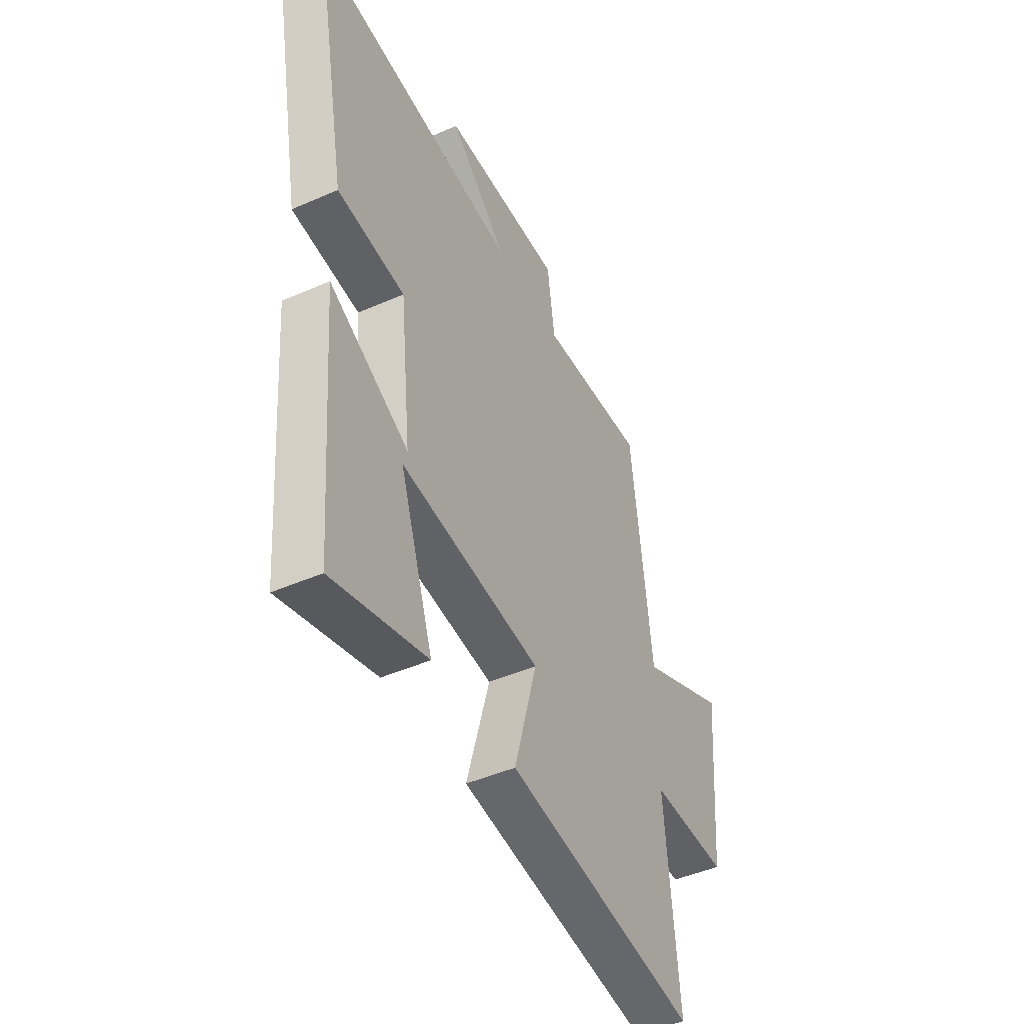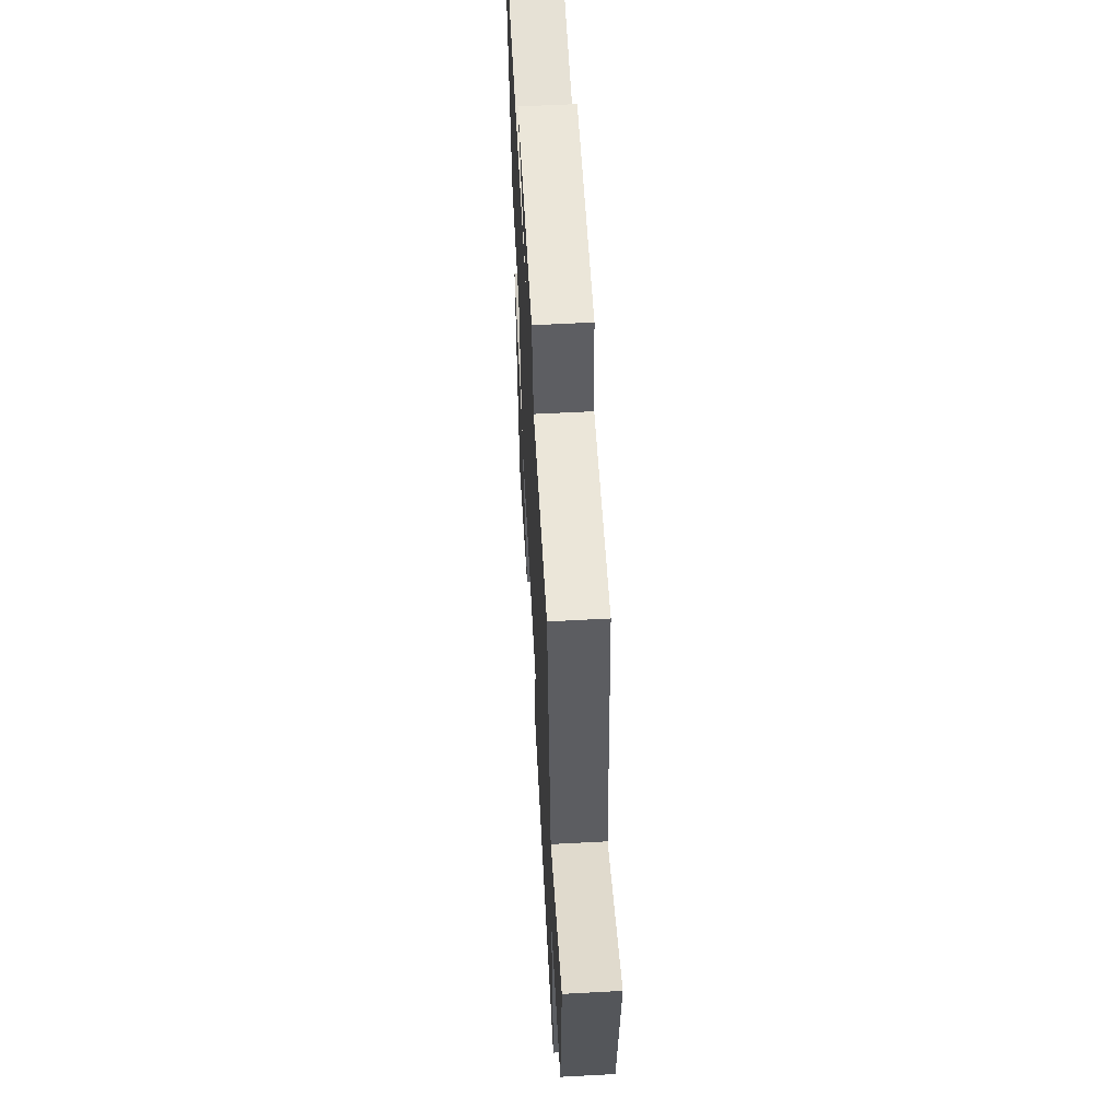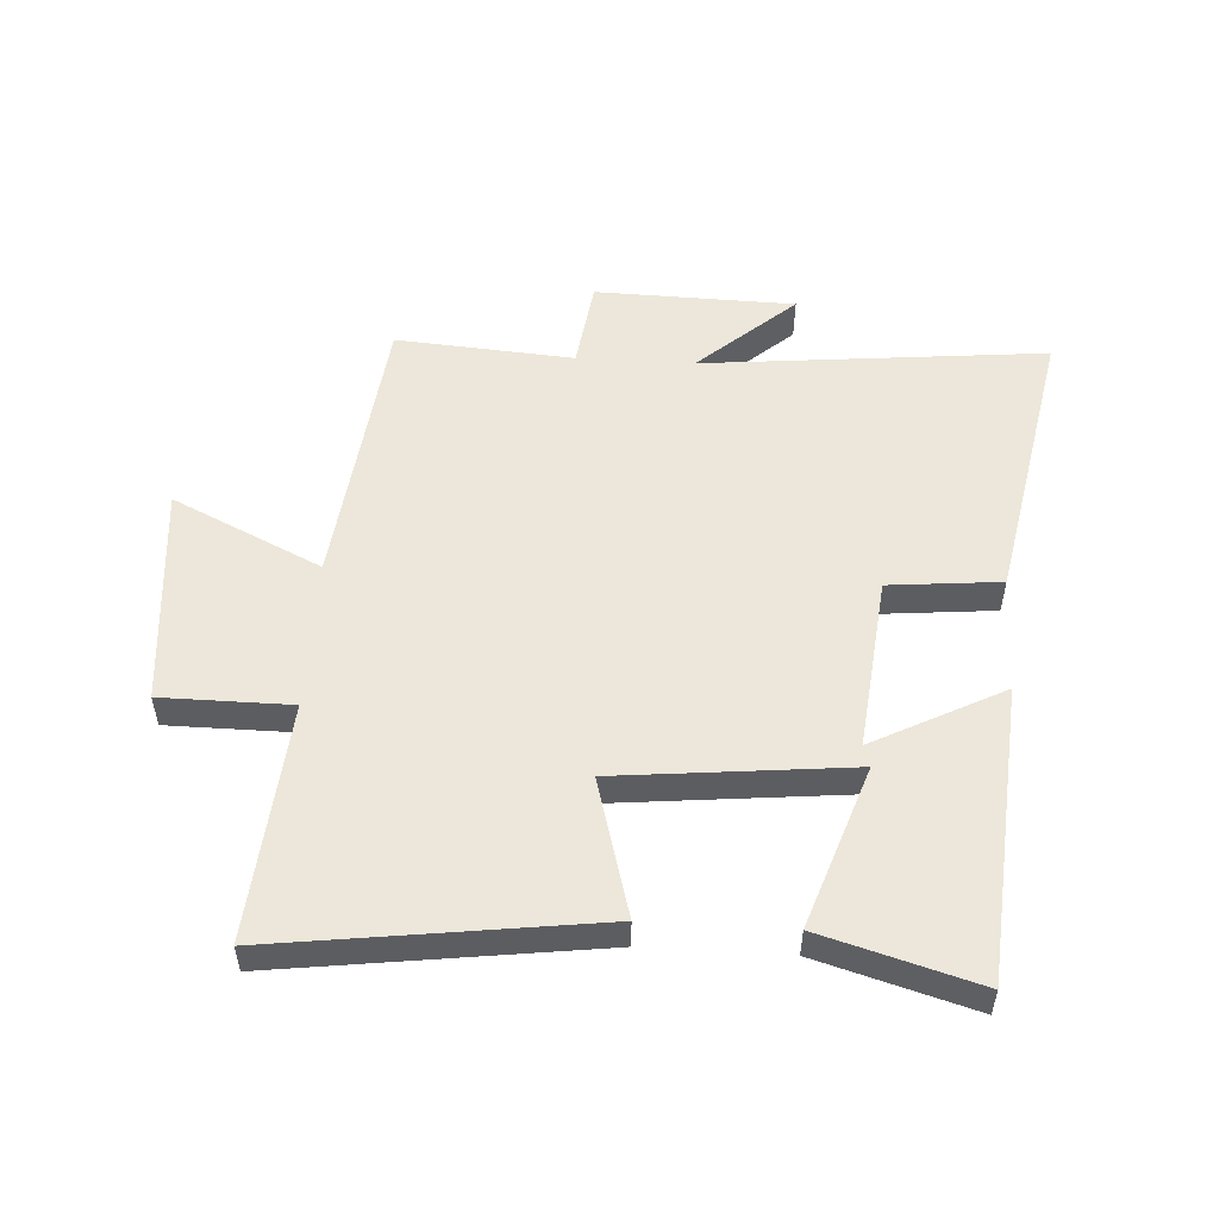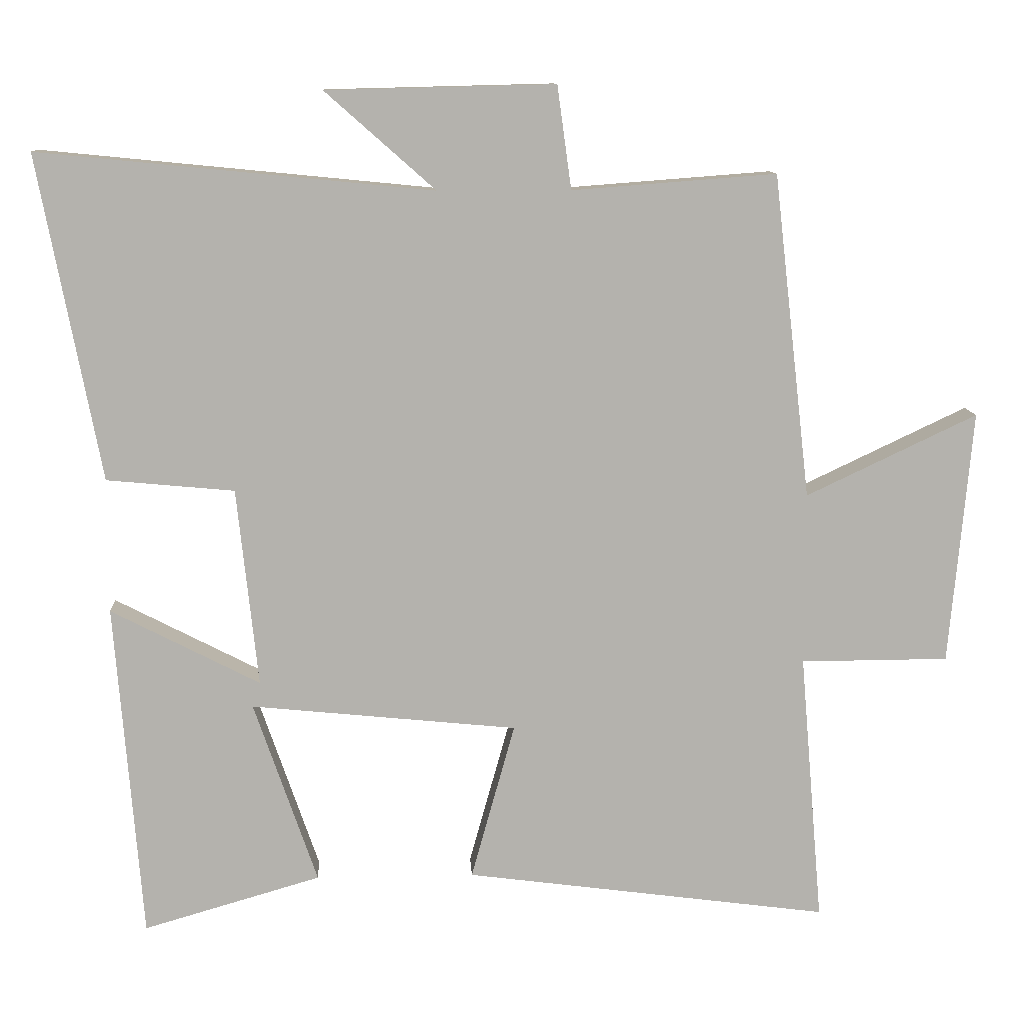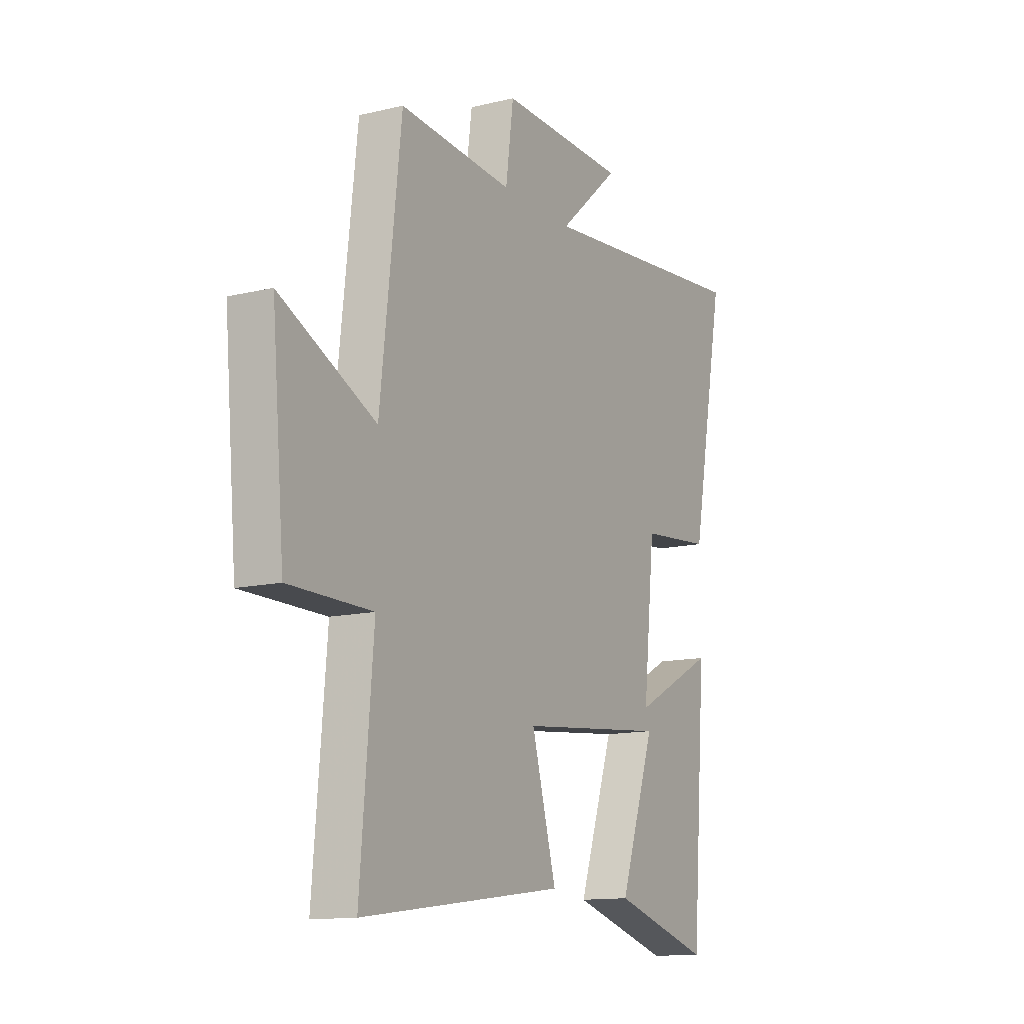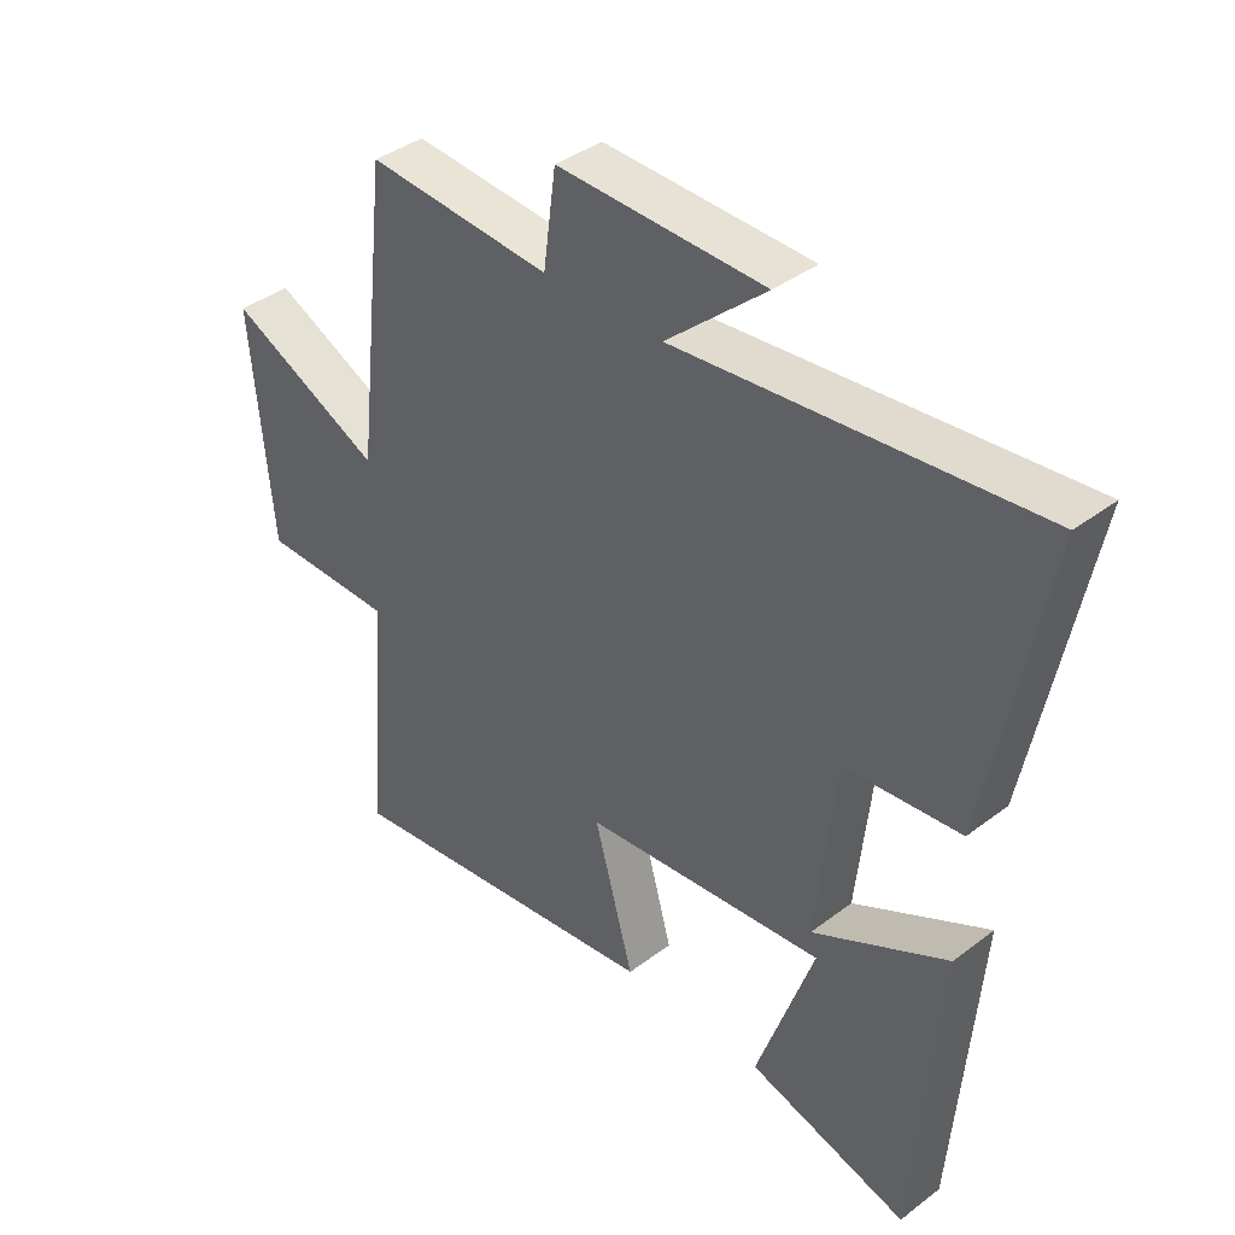
<metadata>
{"format":"obj","ext":"obj","renderer":"f3d","projection":"perspective","resolution":1024,"background":"white","views":[{"elev":-45.8,"azim":-63.3,"up":"+Z"},{"elev":58.9,"azim":86.8,"up":"+Z"},{"elev":53.1,"azim":-176.6,"up":"+Y"},{"elev":10.9,"azim":-3.1,"up":"+Z"},{"elev":-13.0,"azim":118.8,"up":"+Z"},{"elev":39.1,"azim":-133.5,"up":"+Z"}]}
</metadata>
<code>
v 0.533 0.07 -0.568
v 0.016 0.07 -0.5
v 0.078 0.07 -0.277
v -0.3 0.07 -0.239
v -0.21 0.07 -0.5
v -0.462 0.07 -0.573
v -0.5 0.07 -0.095
v -0.289 0.07 -0.204
v -0.319 0.07 0.078
v -0.5 0.07 0.095
v -0.588 0.07 0.555
v -0.03 0.07 0.5
v -0.186 0.07 0.638
v 0.138 0.07 0.646
v 0.158 0.07 0.5
v 0.447 0.07 0.522
v 0.5 0.07 0.063
v 0.742 0.07 0.178
v 0.71 0.07 -0.182
v 0.5 0.07 -0.183
v 0.533 0 -0.568
v 0.016 0 -0.5
v 0.078 0 -0.277
v -0.3 0 -0.239
v -0.21 0 -0.5
v -0.462 0 -0.573
v -0.5 0 -0.095
v -0.289 0 -0.204
v -0.319 0 0.078
v -0.5 0 0.095
v -0.588 0 0.555
v -0.03 0 0.5
v -0.186 0 0.638
v 0.138 0 0.646
v 0.158 0 0.5
v 0.447 0 0.522
v 0.5 0 0.063
v 0.742 0 0.178
v 0.71 0 -0.182
v 0.5 0 -0.183
f 17 18 19 20
f 15 16 17 20
f 15 20 1
f 12 13 14 15
f 12 15 1
f 9 10 11 12
f 8 9 12
f 6 7 8
f 4 5 6
f 4 6 8
f 3 4 8 12
f 1 2 3
f 1 3 12
f 40 39 38 37
f 40 37 36 35
f 21 40 35
f 35 34 33 32
f 21 35 32
f 32 31 30 29
f 32 29 28
f 28 27 26
f 26 25 24
f 28 26 24
f 32 28 24 23
f 23 22 21
f 32 23 21
f 1 21 22 2
f 2 22 23 3
f 3 23 24 4
f 4 24 25 5
f 5 25 26 6
f 6 26 27 7
f 7 27 28 8
f 8 28 29 9
f 9 29 30 10
f 10 30 31 11
f 11 31 32 12
f 12 32 33 13
f 13 33 34 14
f 14 34 35 15
f 15 35 36 16
f 16 36 37 17
f 17 37 38 18
f 18 38 39 19
f 19 39 40 20
f 20 40 21 1

</code>
